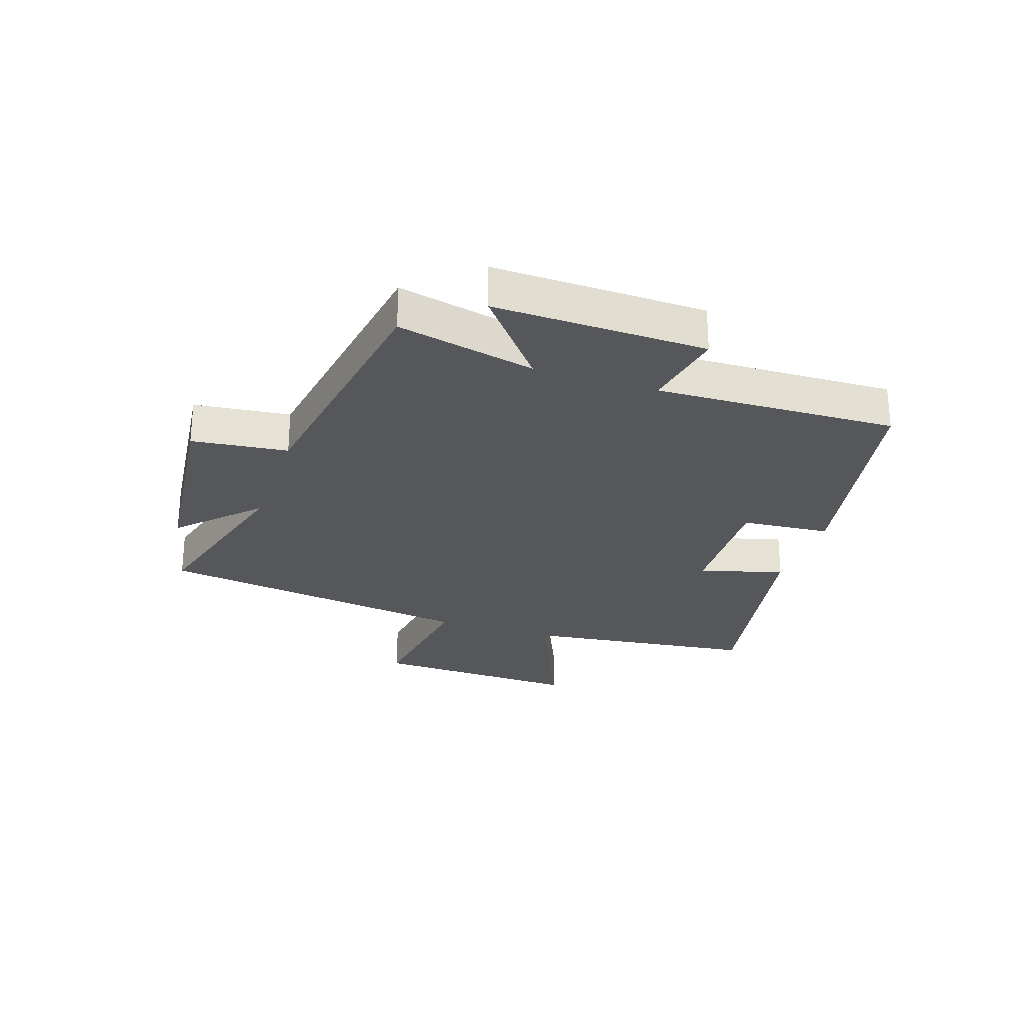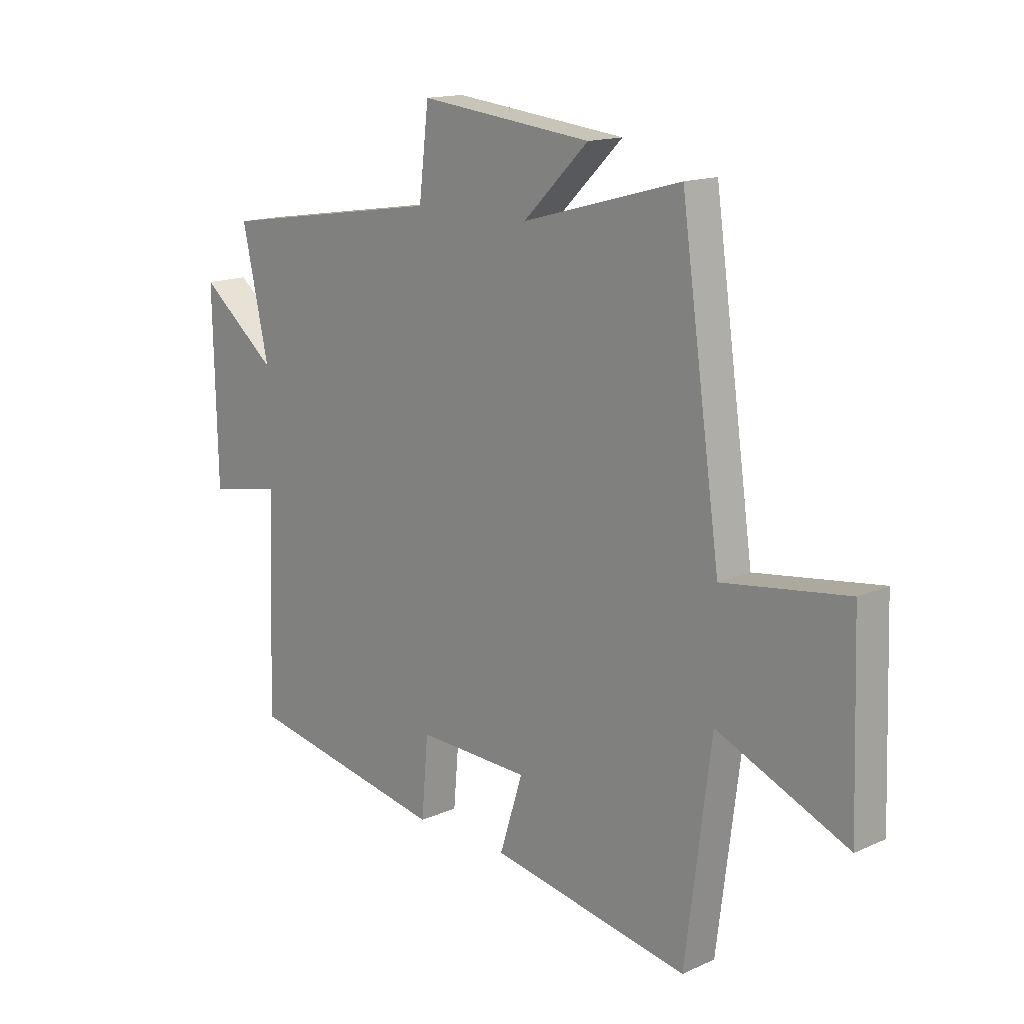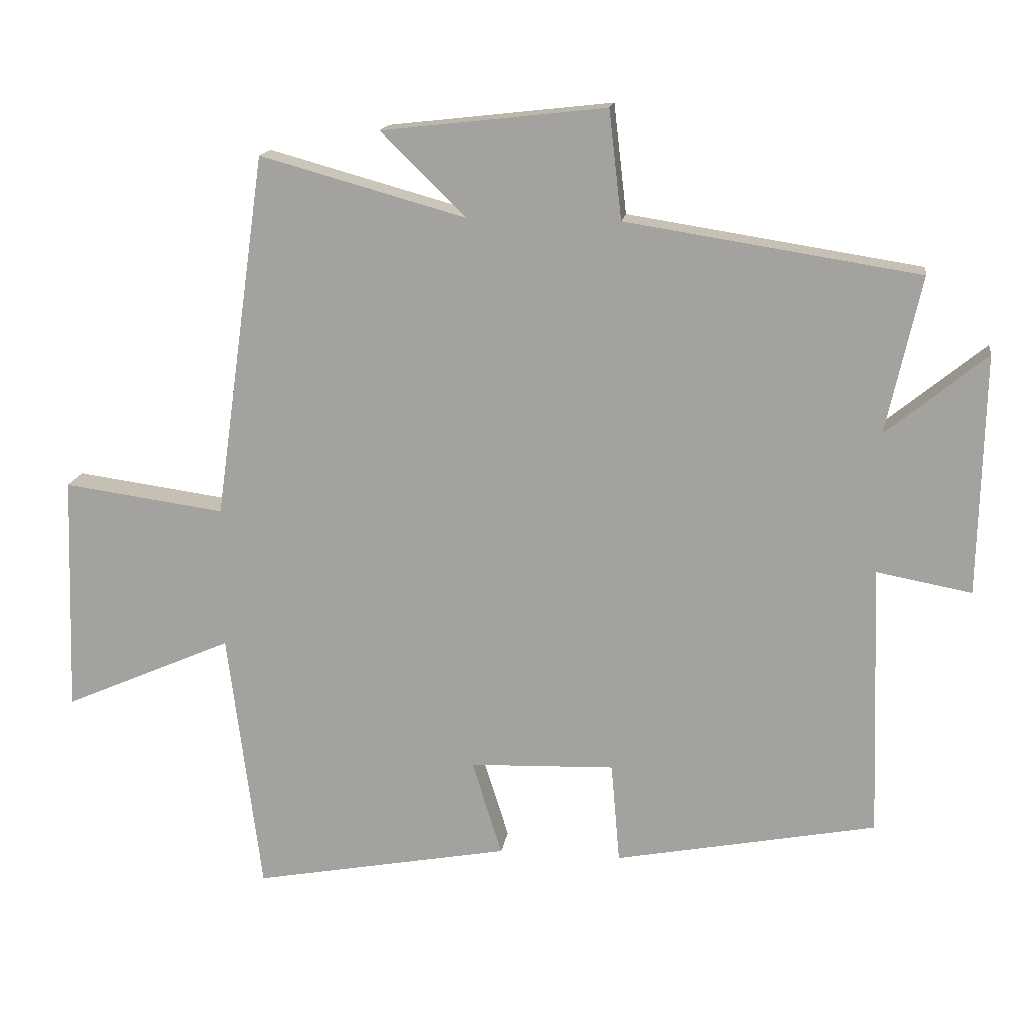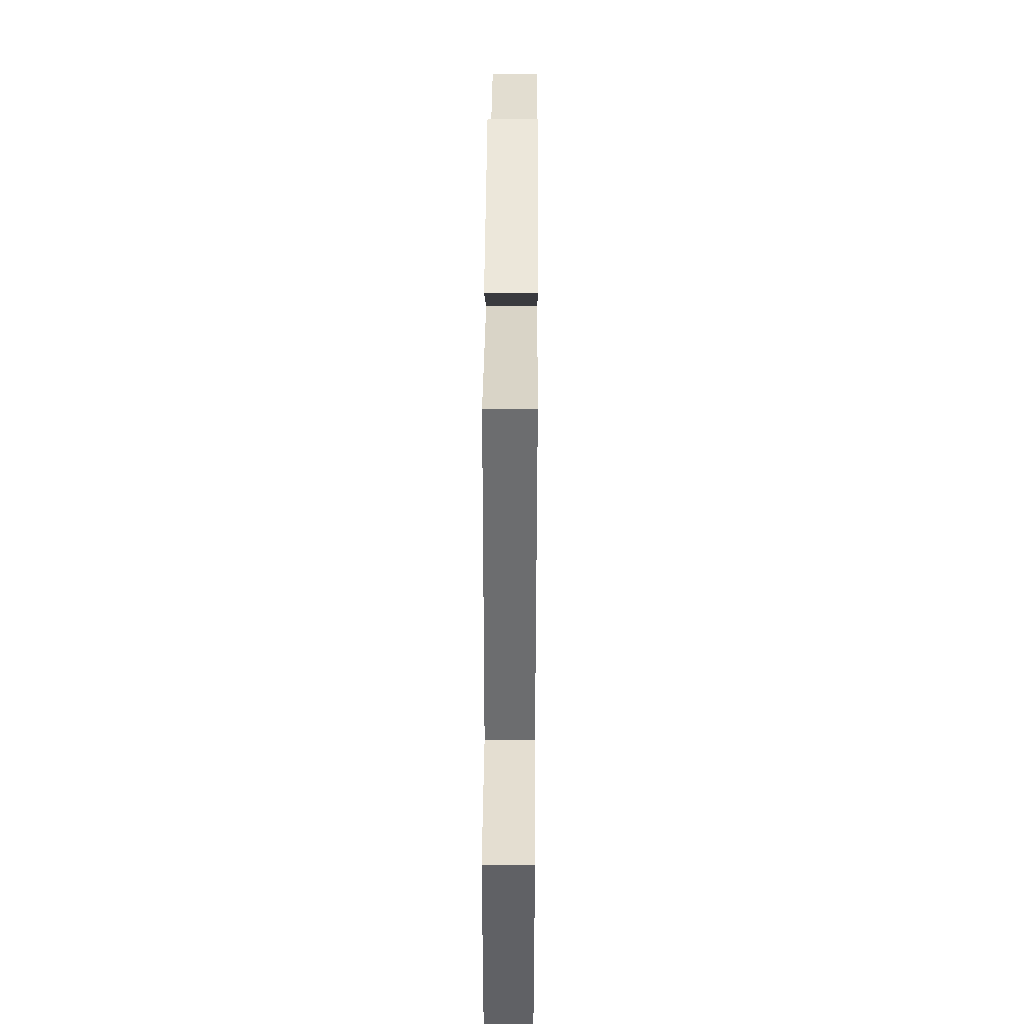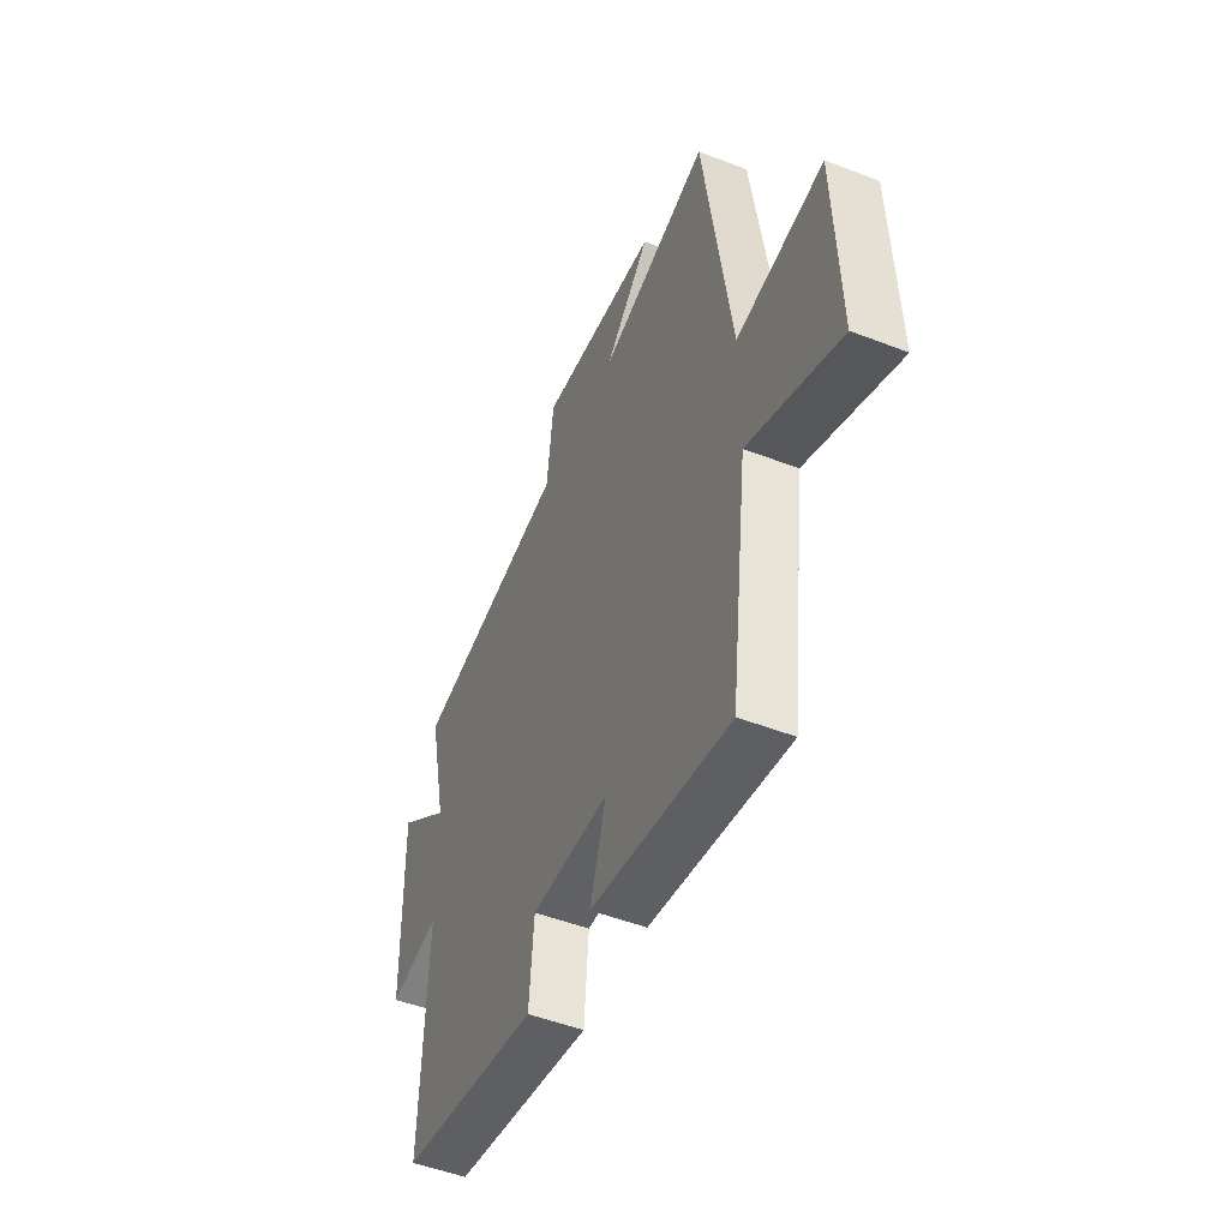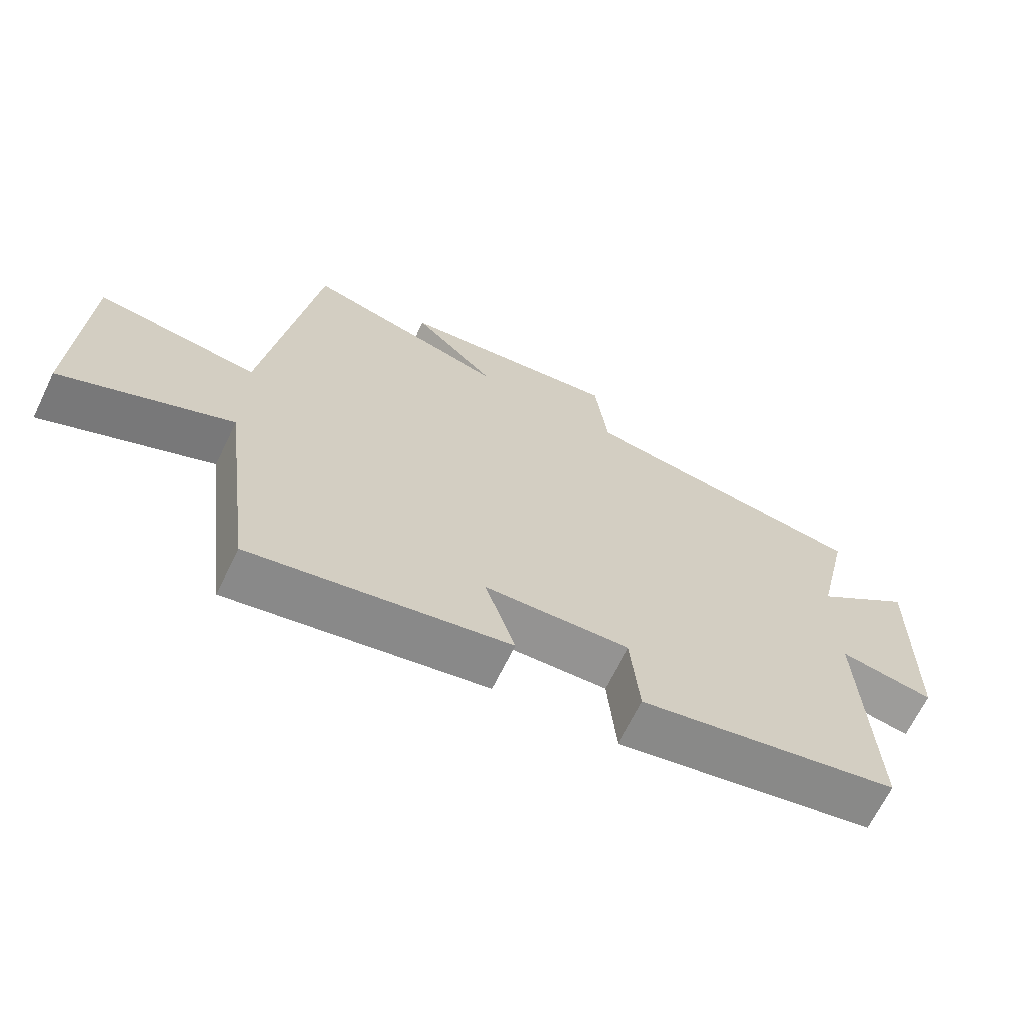
<metadata>
{"format":"obj","ext":"obj","renderer":"f3d","projection":"perspective","resolution":1024,"background":"white","views":[{"elev":-26.6,"azim":71.4,"up":"+Y"},{"elev":15.0,"azim":-133.7,"up":"+Z"},{"elev":15.8,"azim":8.3,"up":"+Z"},{"elev":44.1,"azim":-89.6,"up":"+Z"},{"elev":-50.1,"azim":-113.0,"up":"+Z"},{"elev":-67.5,"azim":-26.0,"up":"+Z"}]}
</metadata>
<code>
v 0.552 0.07 0.432
v 0.5 0.07 0.197
v 0.65 0.07 0.319
v 0.642 0.07 -0.041
v 0.5 0.07 -0.015
v 0.514 0.07 -0.424
v 0.122 0.07 -0.5
v 0.109 0.07 -0.349
v -0.109 0.07 -0.357
v -0.064 0.07 -0.5
v -0.45 0.07 -0.572
v -0.5 0.07 -0.176
v -0.754 0.07 -0.287
v -0.742 0.07 0.071
v -0.5 0.07 0.038
v -0.423 0.07 0.585
v -0.115 0.07 0.5
v -0.242 0.07 0.625
v 0.094 0.07 0.663
v 0.113 0.07 0.5
v 0.552 0 0.432
v 0.5 0 0.197
v 0.65 0 0.319
v 0.642 0 -0.041
v 0.5 0 -0.015
v 0.514 0 -0.424
v 0.122 0 -0.5
v 0.109 0 -0.349
v -0.109 0 -0.357
v -0.064 0 -0.5
v -0.45 0 -0.572
v -0.5 0 -0.176
v -0.754 0 -0.287
v -0.742 0 0.071
v -0.5 0 0.038
v -0.423 0 0.585
v -0.115 0 0.5
v -0.242 0 0.625
v 0.094 0 0.663
v 0.113 0 0.5
f 17 18 19 20
f 17 20 1 2
f 15 16 17 2
f 12 13 14 15
f 11 12 15
f 10 11 15
f 9 10 15
f 8 9 15 2
f 5 6 7 8
f 5 8 2 3
f 3 4 5
f 40 39 38 37
f 22 21 40 37
f 22 37 36 35
f 35 34 33 32
f 35 32 31
f 35 31 30
f 35 30 29
f 22 35 29 28
f 28 27 26 25
f 23 22 28 25
f 25 24 23
f 1 21 22 2
f 2 22 23 3
f 3 23 24 4
f 4 24 25 5
f 5 25 26 6
f 6 26 27 7
f 7 27 28 8
f 8 28 29 9
f 9 29 30 10
f 10 30 31 11
f 11 31 32 12
f 12 32 33 13
f 13 33 34 14
f 14 34 35 15
f 15 35 36 16
f 16 36 37 17
f 17 37 38 18
f 18 38 39 19
f 19 39 40 20
f 20 40 21 1

</code>
